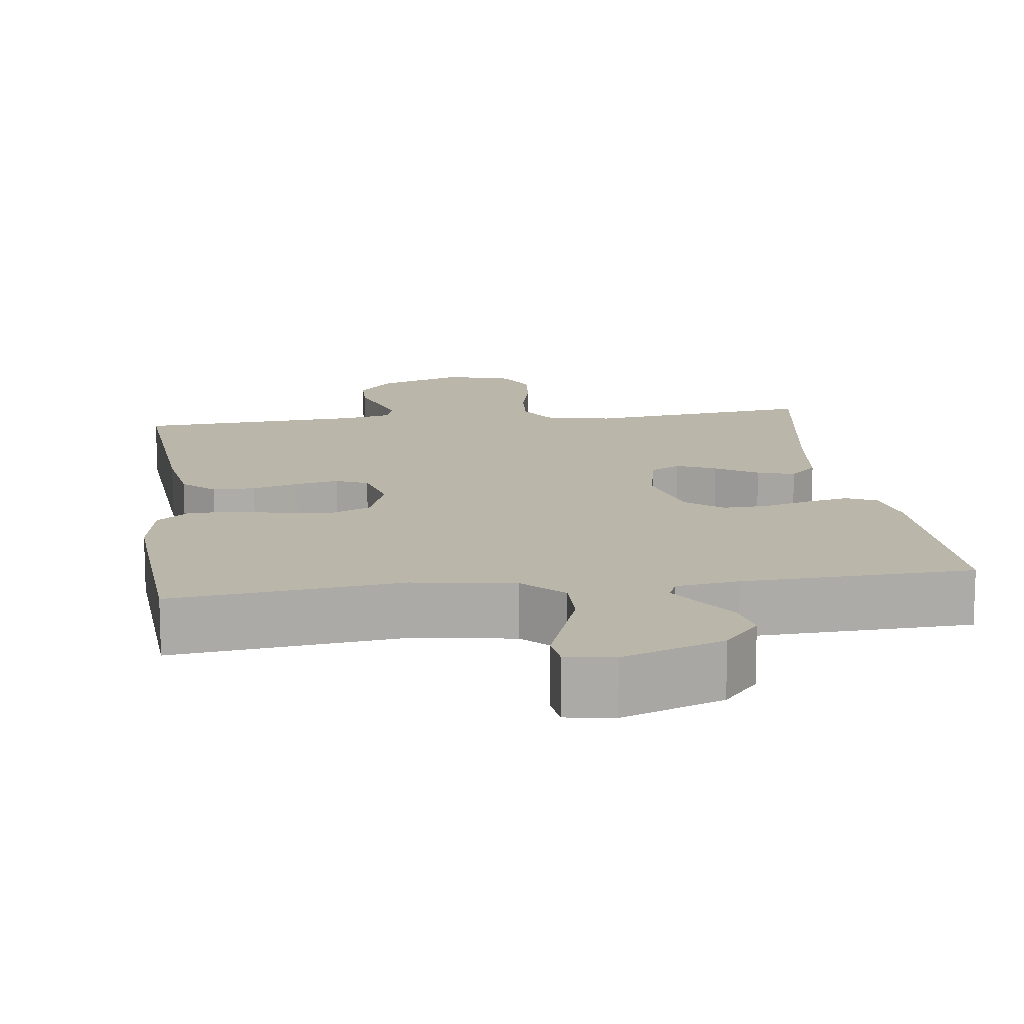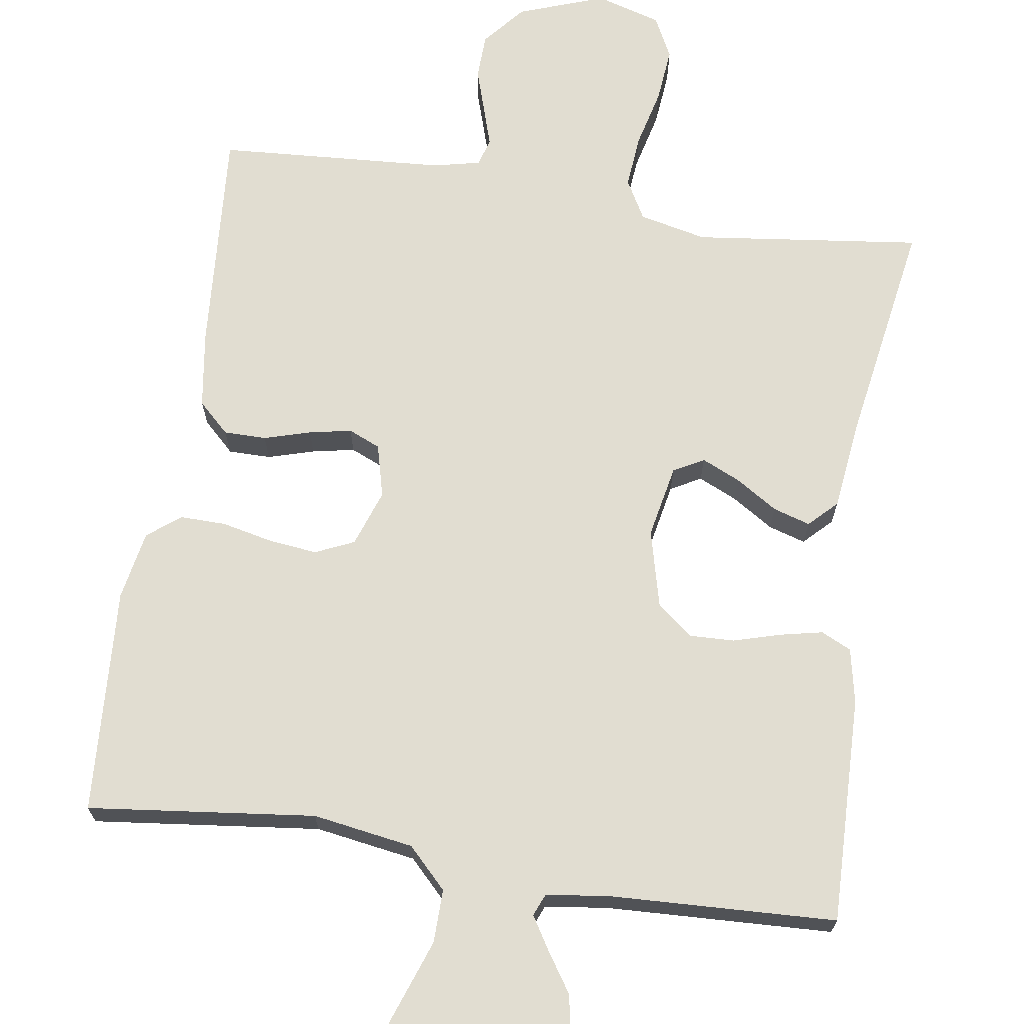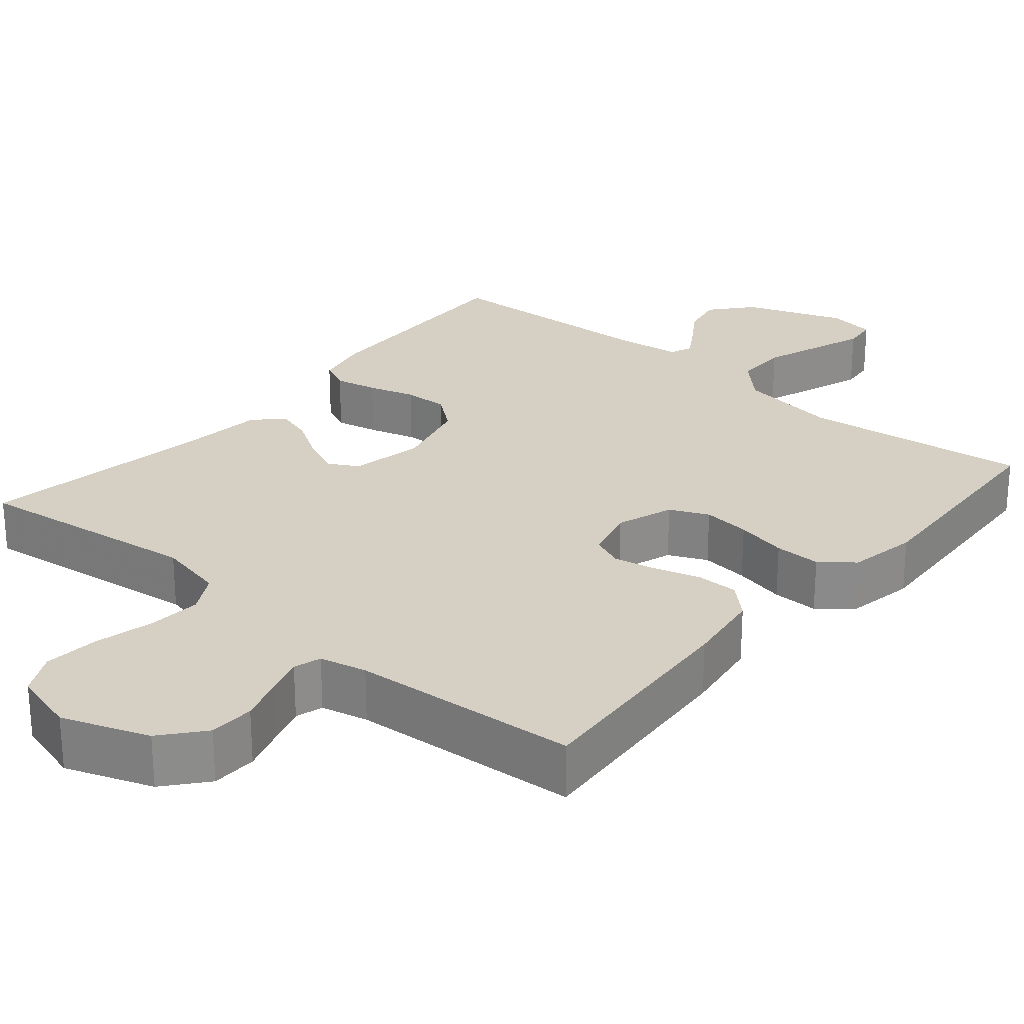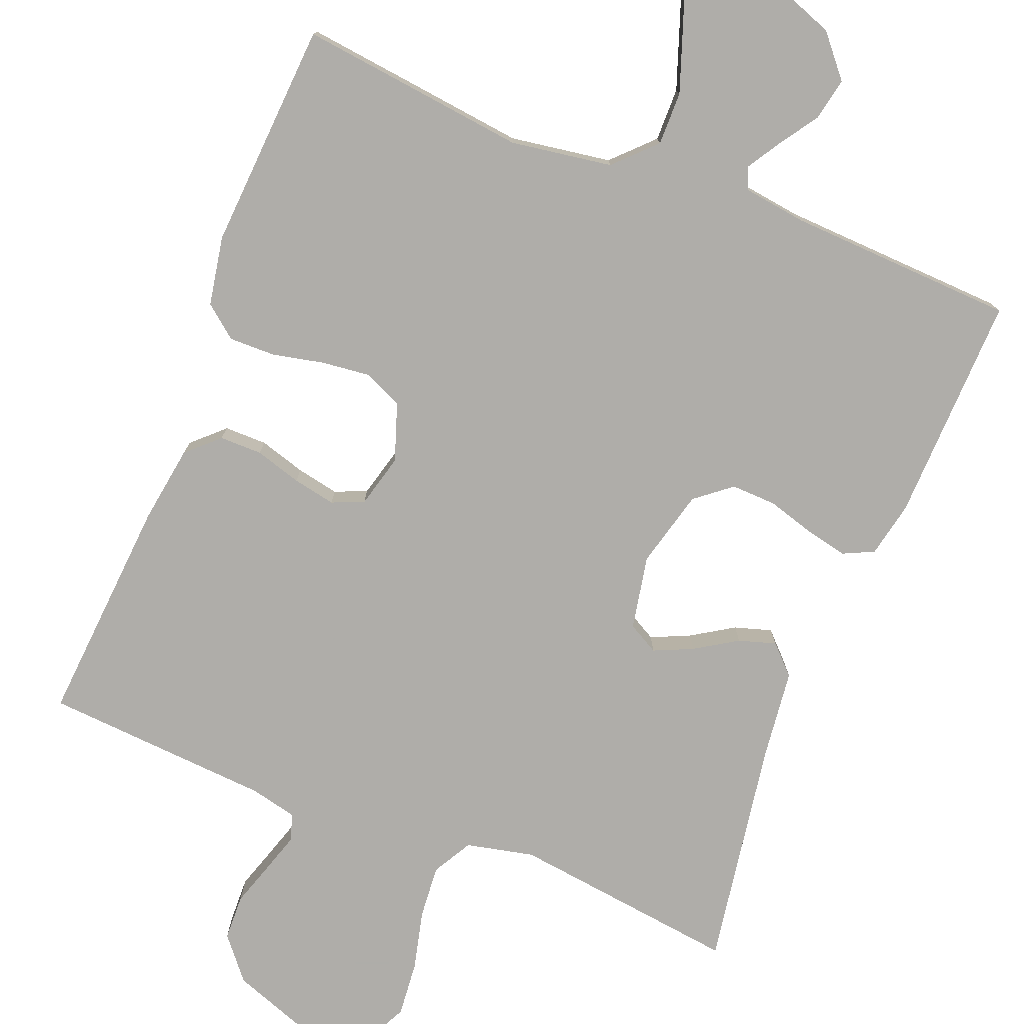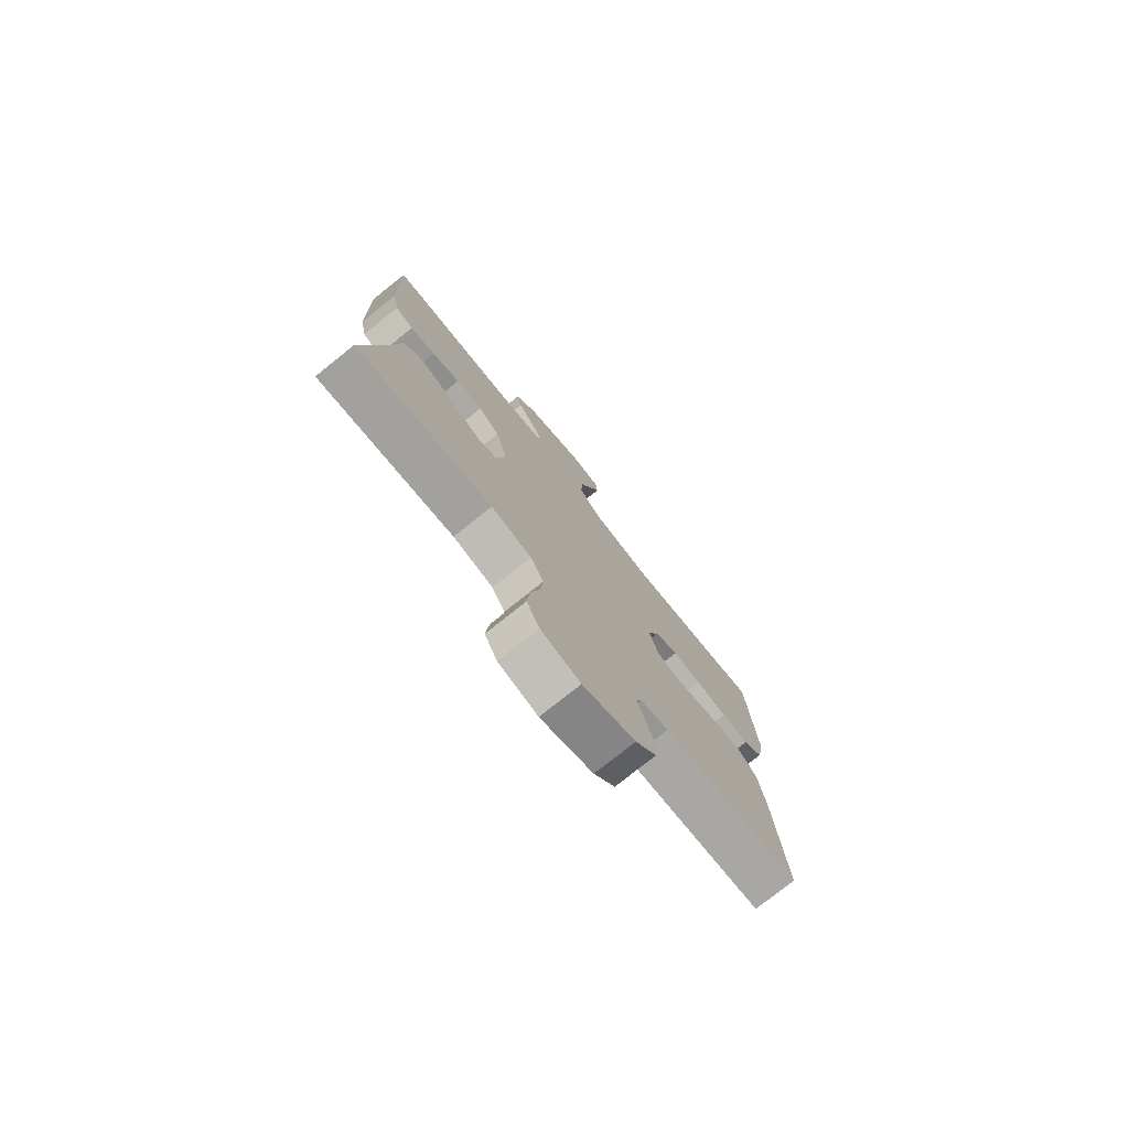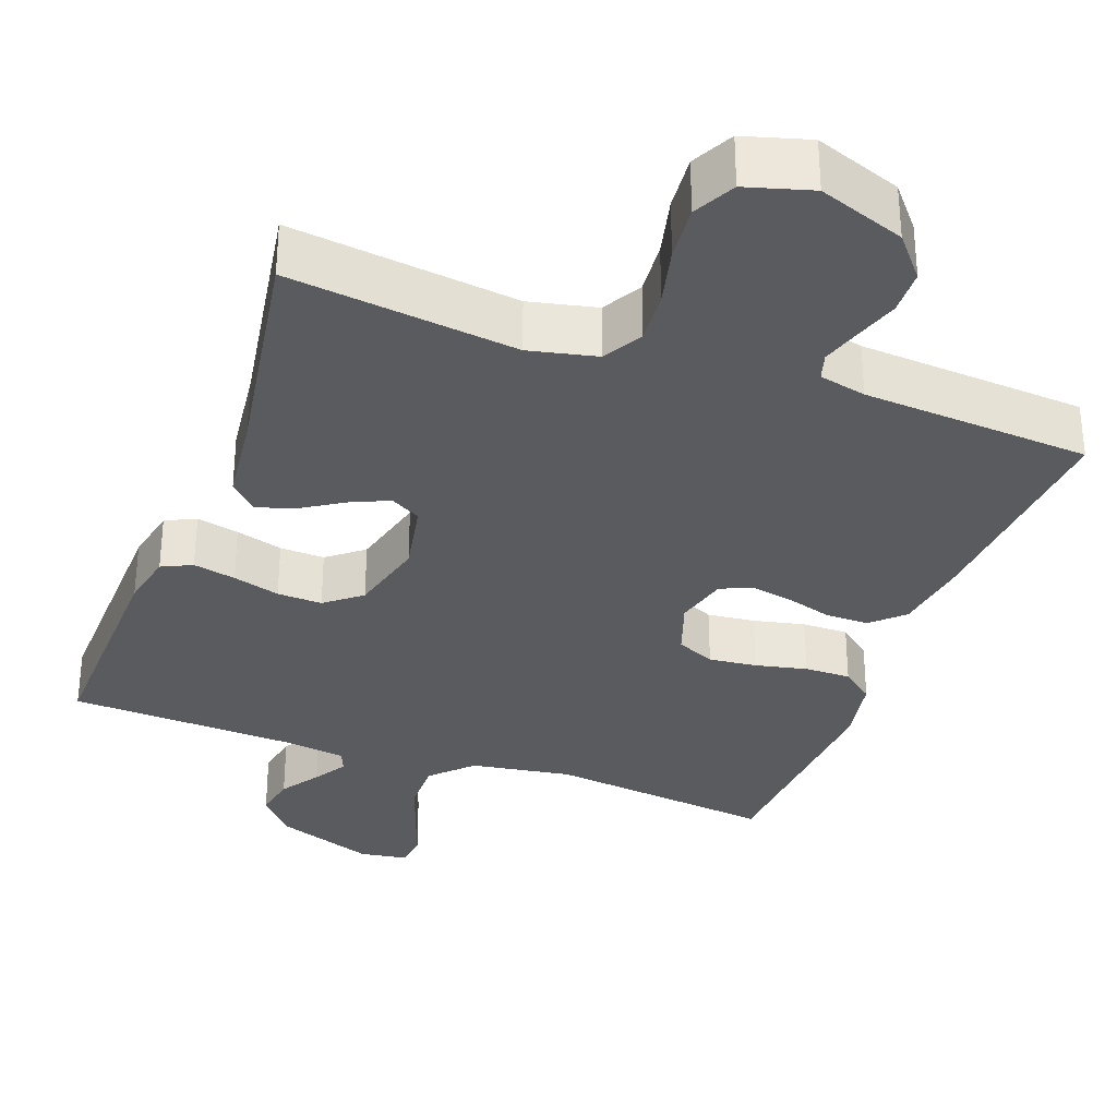
<metadata>
{"format":"obj","ext":"obj","renderer":"f3d","projection":"perspective","resolution":1024,"background":"white","views":[{"elev":13.8,"azim":-7.6,"up":"+Y"},{"elev":68.9,"azim":8.7,"up":"+Y"},{"elev":26.2,"azim":-139.9,"up":"+Y"},{"elev":-77.2,"azim":-21.8,"up":"+Y"},{"elev":-77.3,"azim":128.6,"up":"+Z"},{"elev":-32.6,"azim":159.7,"up":"+Y"}]}
</metadata>
<code>
v 0.5 0.07 -0.5
v 0.2 0.07 -0.463
v 0.111 0.07 -0.483
v 0.082 0.07 -0.535
v 0.088 0.07 -0.605
v 0.107 0.07 -0.683
v 0.114 0.07 -0.756
v 0.086 0.07 -0.811
v 0 0.07 -0.836
v -0.114 0.07 -0.795
v -0.16 0.07 -0.74
v -0.162 0.07 -0.68
v -0.143 0.07 -0.621
v -0.127 0.07 -0.57
v -0.138 0.07 -0.534
v -0.2 0.07 -0.52
v -0.5 0.07 -0.5
v -0.478 0.07 -0.2
v -0.463 0.07 -0.098
v -0.422 0.07 -0.059
v -0.366 0.07 -0.059
v -0.305 0.07 -0.077
v -0.249 0.07 -0.088
v -0.207 0.07 -0.07
v -0.189 0.07 0
v -0.215 0.07 0.075
v -0.266 0.07 0.098
v -0.329 0.07 0.091
v -0.397 0.07 0.076
v -0.458 0.07 0.075
v -0.501 0.07 0.109
v -0.518 0.07 0.2
v -0.5 0.07 0.5
v -0.2 0.07 0.465
v -0.067 0.07 0.486
v -0.016 0.07 0.538
v -0.017 0.07 0.608
v -0.044 0.07 0.684
v -0.068 0.07 0.751
v -0.063 0.07 0.796
v 0 0.07 0.806
v 0.132 0.07 0.758
v 0.178 0.07 0.704
v 0.167 0.07 0.648
v 0.133 0.07 0.597
v 0.106 0.07 0.553
v 0.118 0.07 0.524
v 0.2 0.07 0.513
v 0.5 0.07 0.5
v 0.492 0.07 0.2
v 0.477 0.07 0.127
v 0.437 0.07 0.108
v 0.381 0.07 0.12
v 0.319 0.07 0.138
v 0.26 0.07 0.14
v 0.213 0.07 0.102
v 0.187 0.07 0
v 0.206 0.07 -0.097
v 0.246 0.07 -0.119
v 0.297 0.07 -0.096
v 0.352 0.07 -0.061
v 0.401 0.07 -0.046
v 0.437 0.07 -0.082
v 0.451 0.07 -0.2
v 0.5 0 -0.5
v 0.2 0 -0.463
v 0.111 0 -0.483
v 0.082 0 -0.535
v 0.088 0 -0.605
v 0.107 0 -0.683
v 0.114 0 -0.756
v 0.086 0 -0.811
v 0 0 -0.836
v -0.114 0 -0.795
v -0.16 0 -0.74
v -0.162 0 -0.68
v -0.143 0 -0.621
v -0.127 0 -0.57
v -0.138 0 -0.534
v -0.2 0 -0.52
v -0.5 0 -0.5
v -0.478 0 -0.2
v -0.463 0 -0.098
v -0.422 0 -0.059
v -0.366 0 -0.059
v -0.305 0 -0.077
v -0.249 0 -0.088
v -0.207 0 -0.07
v -0.189 0 0
v -0.215 0 0.075
v -0.266 0 0.098
v -0.329 0 0.091
v -0.397 0 0.076
v -0.458 0 0.075
v -0.501 0 0.109
v -0.518 0 0.2
v -0.5 0 0.5
v -0.2 0 0.465
v -0.067 0 0.486
v -0.016 0 0.538
v -0.017 0 0.608
v -0.044 0 0.684
v -0.068 0 0.751
v -0.063 0 0.796
v 0 0 0.806
v 0.132 0 0.758
v 0.178 0 0.704
v 0.167 0 0.648
v 0.133 0 0.597
v 0.106 0 0.553
v 0.118 0 0.524
v 0.2 0 0.513
v 0.5 0 0.5
v 0.492 0 0.2
v 0.477 0 0.127
v 0.437 0 0.108
v 0.381 0 0.12
v 0.319 0 0.138
v 0.26 0 0.14
v 0.213 0 0.102
v 0.187 0 0
v 0.206 0 -0.097
v 0.246 0 -0.119
v 0.297 0 -0.096
v 0.352 0 -0.061
v 0.401 0 -0.046
v 0.437 0 -0.082
v 0.451 0 -0.2
f 62 63 64
f 61 62 64
f 60 61 64
f 64 1 2
f 60 64 2
f 59 60 2
f 58 59 2 3
f 57 58 3 4
f 52 53 54
f 51 52 54
f 50 51 54
f 49 50 54
f 48 49 54
f 47 48 54 55
f 46 47 55 56
f 43 44 45
f 42 43 45
f 41 42 45
f 40 41 45
f 39 40 45
f 38 39 45
f 37 38 45 46
f 46 56 57
f 37 46 57
f 36 37 57
f 32 33 34
f 31 32 34
f 30 31 34
f 29 30 34
f 28 29 34
f 27 28 34 35
f 35 36 57
f 27 35 57
f 26 27 57
f 20 21 22
f 19 20 22
f 18 19 22
f 17 18 22
f 16 17 22
f 15 16 22 23
f 14 15 23 24
f 11 12 13
f 10 11 13
f 9 10 13
f 8 9 13
f 7 8 13
f 6 7 13
f 5 6 13
f 4 5 13 14
f 25 26 57 4
f 4 14 24 25
f 128 127 126
f 128 126 125
f 128 125 124
f 66 65 128
f 66 128 124
f 66 124 123
f 67 66 123 122
f 68 67 122 121
f 118 117 116
f 118 116 115
f 118 115 114
f 118 114 113
f 118 113 112
f 119 118 112 111
f 120 119 111 110
f 109 108 107
f 109 107 106
f 109 106 105
f 109 105 104
f 109 104 103
f 109 103 102
f 110 109 102 101
f 121 120 110
f 121 110 101
f 121 101 100
f 98 97 96
f 98 96 95
f 98 95 94
f 98 94 93
f 98 93 92
f 99 98 92 91
f 121 100 99
f 121 99 91
f 121 91 90
f 86 85 84
f 86 84 83
f 86 83 82
f 86 82 81
f 86 81 80
f 87 86 80 79
f 88 87 79 78
f 77 76 75
f 77 75 74
f 77 74 73
f 77 73 72
f 77 72 71
f 77 71 70
f 77 70 69
f 78 77 69 68
f 68 121 90 89
f 89 88 78 68
f 1 65 66 2
f 2 66 67 3
f 3 67 68 4
f 4 68 69 5
f 5 69 70 6
f 6 70 71 7
f 7 71 72 8
f 8 72 73 9
f 9 73 74 10
f 10 74 75 11
f 11 75 76 12
f 12 76 77 13
f 13 77 78 14
f 14 78 79 15
f 15 79 80 16
f 16 80 81 17
f 17 81 82 18
f 18 82 83 19
f 19 83 84 20
f 20 84 85 21
f 21 85 86 22
f 22 86 87 23
f 23 87 88 24
f 24 88 89 25
f 25 89 90 26
f 26 90 91 27
f 27 91 92 28
f 28 92 93 29
f 29 93 94 30
f 30 94 95 31
f 31 95 96 32
f 32 96 97 33
f 33 97 98 34
f 34 98 99 35
f 35 99 100 36
f 36 100 101 37
f 37 101 102 38
f 38 102 103 39
f 39 103 104 40
f 40 104 105 41
f 41 105 106 42
f 42 106 107 43
f 43 107 108 44
f 44 108 109 45
f 45 109 110 46
f 46 110 111 47
f 47 111 112 48
f 48 112 113 49
f 49 113 114 50
f 50 114 115 51
f 51 115 116 52
f 52 116 117 53
f 53 117 118 54
f 54 118 119 55
f 55 119 120 56
f 56 120 121 57
f 57 121 122 58
f 58 122 123 59
f 59 123 124 60
f 60 124 125 61
f 61 125 126 62
f 62 126 127 63
f 63 127 128 64
f 64 128 65 1

</code>
